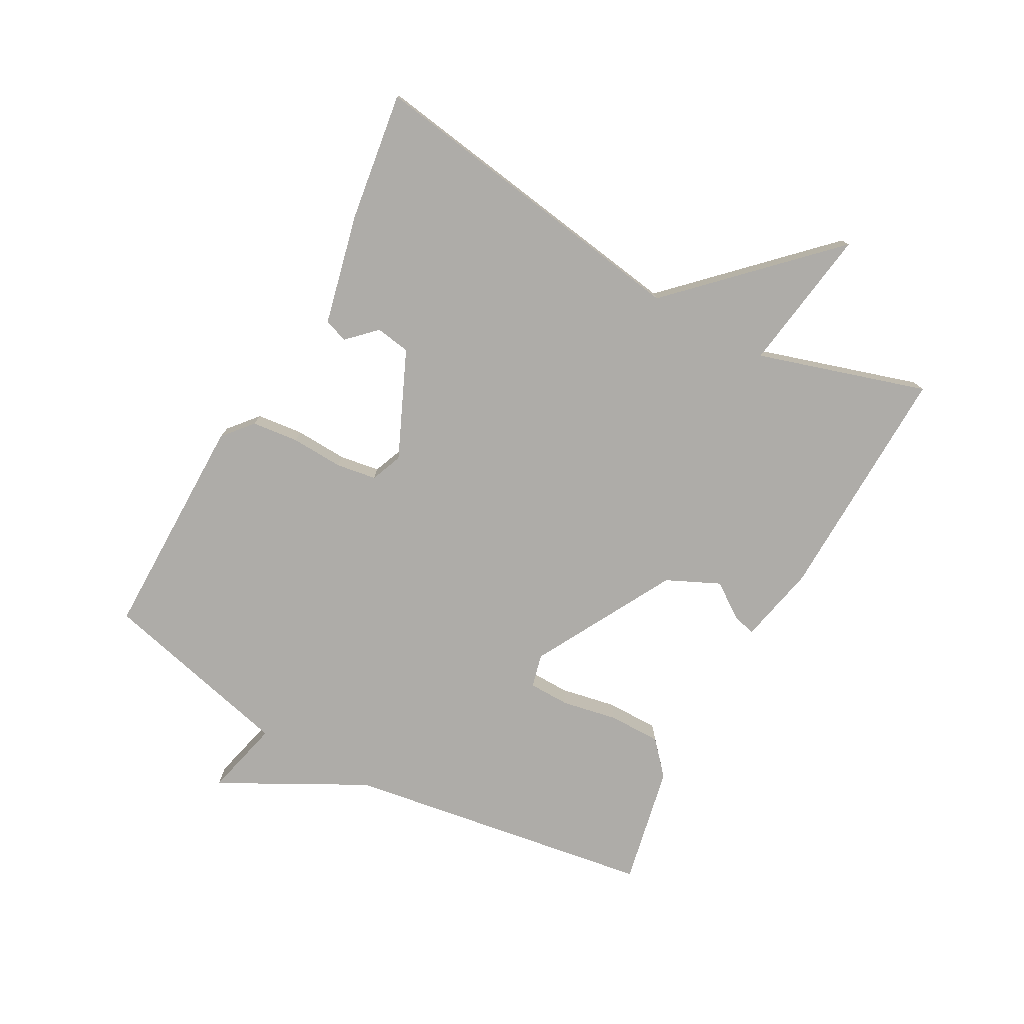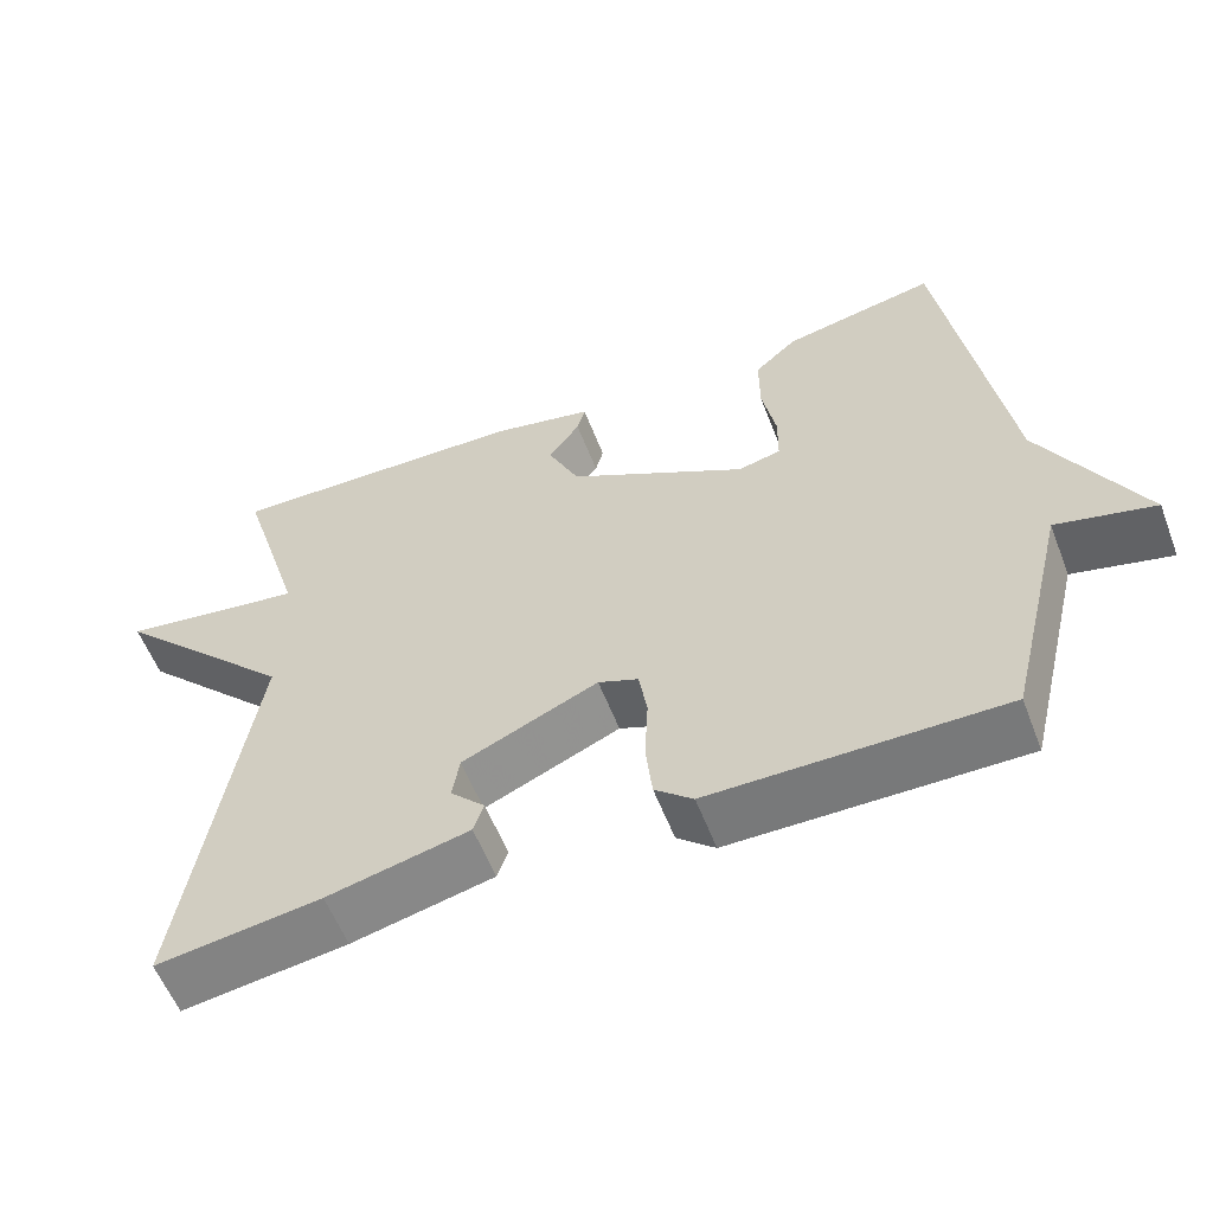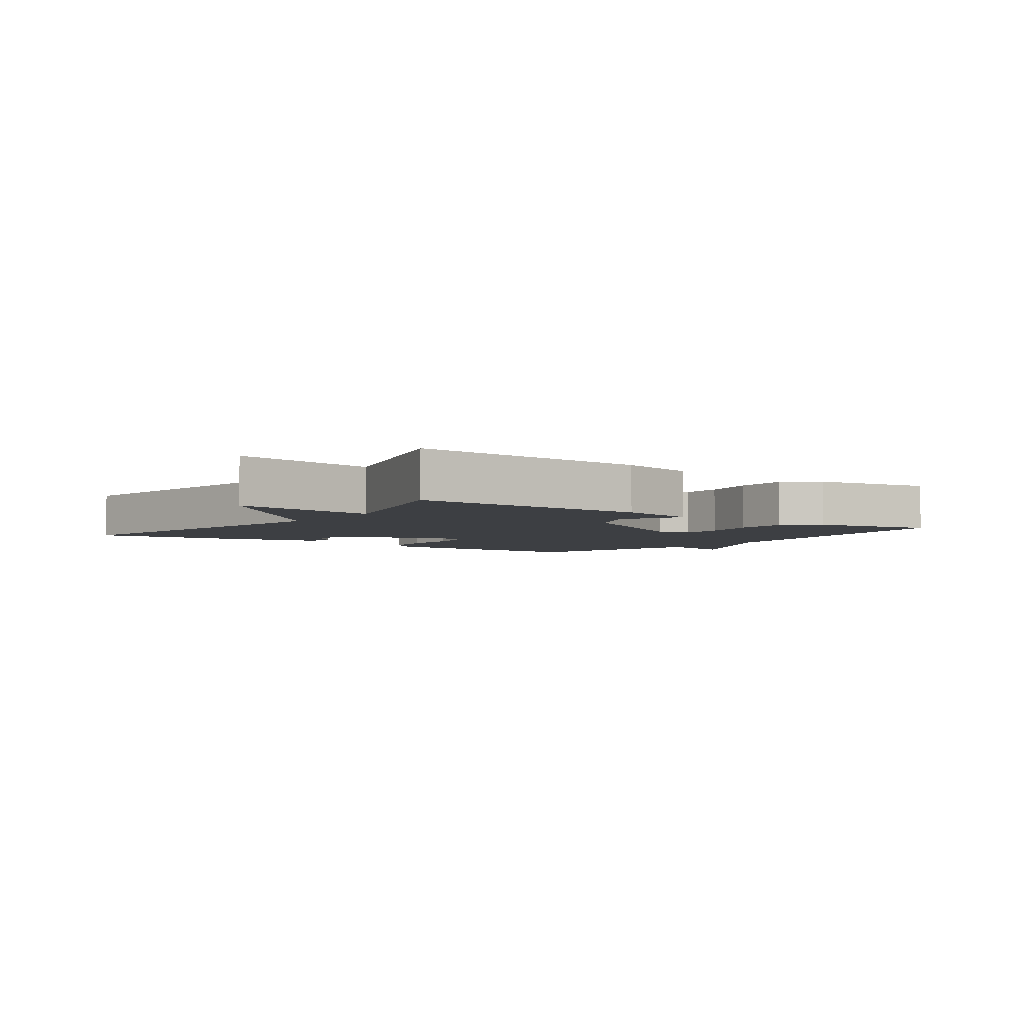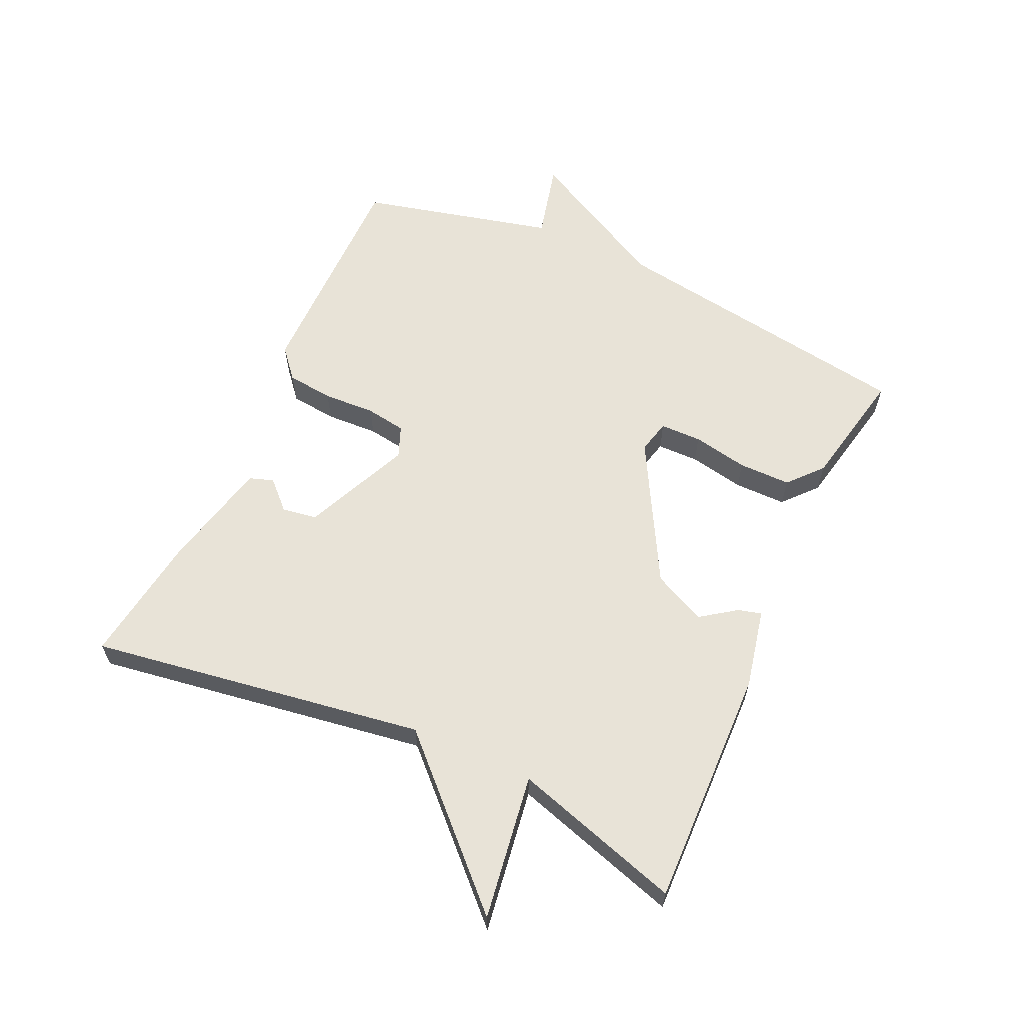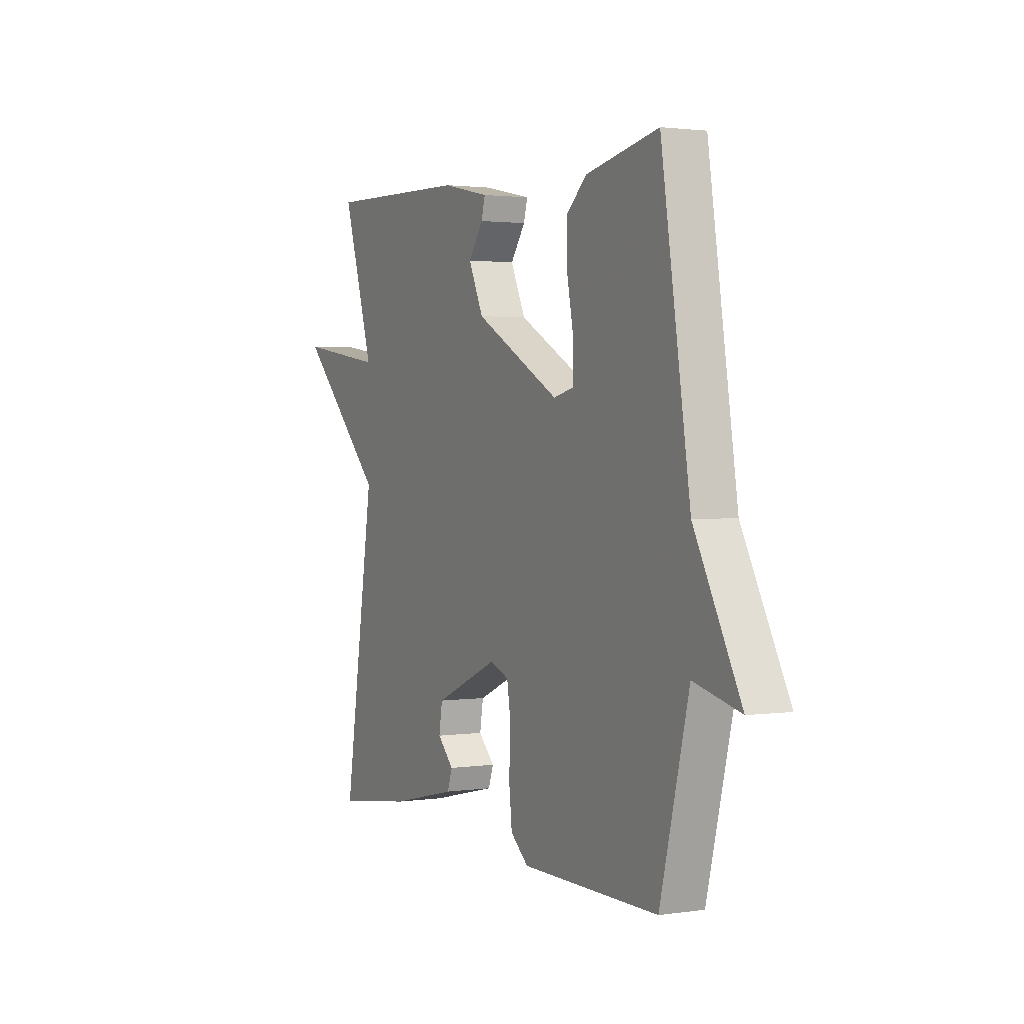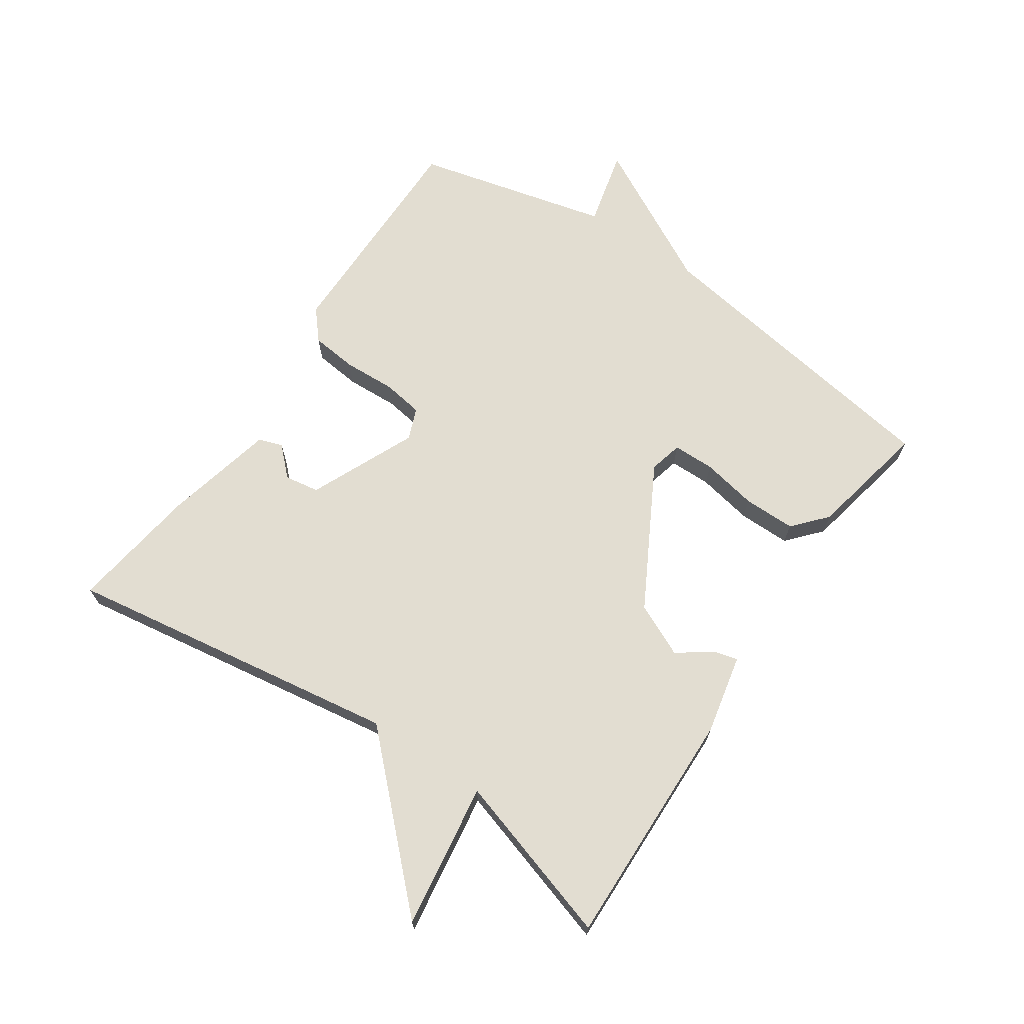
<metadata>
{"format":"obj","ext":"obj","renderer":"f3d","projection":"perspective","resolution":1024,"background":"white","views":[{"elev":-76.8,"azim":-118.7,"up":"+Y"},{"elev":-57.7,"azim":21.0,"up":"+Z"},{"elev":-4.1,"azim":-36.6,"up":"+Y"},{"elev":61.6,"azim":-65.4,"up":"+Y"},{"elev":1.9,"azim":62.7,"up":"+Z"},{"elev":68.6,"azim":-55.9,"up":"+Y"}]}
</metadata>
<code>
v 0.5 0.07 0.5
v 0.576 0.07 0.008
v 0.698 0.07 -0.222
v 0.576 0.07 -0.192
v 0.5 0.07 -0.5
v 0.139 0.07 -0.499
v 0.092 0.07 -0.459
v 0.084 0.07 -0.385
v 0.088 0.07 -0.302
v 0.078 0.07 -0.238
v 0.028 0.07 -0.218
v -0.141 0.07 -0.293
v -0.15 0.07 -0.348
v -0.107 0.07 -0.392
v -0.12 0.07 -0.43
v -0.296 0.07 -0.471
v -0.5 0.07 -0.5
v -0.418 0.07 0.032
v -0.648 0.07 0.266
v -0.418 0.07 0.232
v -0.5 0.07 0.5
v -0.12 0.07 0.49
v 0.006 0.07 0.463
v -0.004 0.07 0.426
v -0.043 0.07 0.371
v -0.004 0.07 0.287
v 0.22 0.07 0.164
v 0.273 0.07 0.177
v 0.274 0.07 0.243
v 0.257 0.07 0.331
v 0.257 0.07 0.414
v 0.31 0.07 0.461
v 0.5 0 0.5
v 0.576 0 0.008
v 0.698 0 -0.222
v 0.576 0 -0.192
v 0.5 0 -0.5
v 0.139 0 -0.499
v 0.092 0 -0.459
v 0.084 0 -0.385
v 0.088 0 -0.302
v 0.078 0 -0.238
v 0.028 0 -0.218
v -0.141 0 -0.293
v -0.15 0 -0.348
v -0.107 0 -0.392
v -0.12 0 -0.43
v -0.296 0 -0.471
v -0.5 0 -0.5
v -0.418 0 0.032
v -0.648 0 0.266
v -0.418 0 0.232
v -0.5 0 0.5
v -0.12 0 0.49
v 0.006 0 0.463
v -0.004 0 0.426
v -0.043 0 0.371
v -0.004 0 0.287
v 0.22 0 0.164
v 0.273 0 0.177
v 0.274 0 0.243
v 0.257 0 0.331
v 0.257 0 0.414
v 0.31 0 0.461
f 32 1 2
f 31 32 2
f 30 31 2
f 29 30 2
f 2 3 4
f 29 2 4
f 28 29 4
f 7 8 9
f 6 7 9
f 5 6 9
f 4 5 9
f 28 4 9
f 27 28 9
f 26 27 9 10
f 25 26 10 11
f 23 24 25
f 22 23 25
f 21 22 25
f 20 21 25
f 20 25 11 12
f 18 19 20
f 18 20 12 13
f 17 18 13
f 15 16 17
f 14 15 17
f 13 14 17
f 34 33 64
f 34 64 63
f 34 63 62
f 34 62 61
f 36 35 34
f 36 34 61
f 36 61 60
f 41 40 39
f 41 39 38
f 41 38 37
f 41 37 36
f 41 36 60
f 41 60 59
f 42 41 59 58
f 43 42 58 57
f 57 56 55
f 57 55 54
f 57 54 53
f 57 53 52
f 44 43 57 52
f 52 51 50
f 45 44 52 50
f 45 50 49
f 49 48 47
f 49 47 46
f 49 46 45
f 1 33 34 2
f 2 34 35 3
f 3 35 36 4
f 4 36 37 5
f 5 37 38 6
f 6 38 39 7
f 7 39 40 8
f 8 40 41 9
f 9 41 42 10
f 10 42 43 11
f 11 43 44 12
f 12 44 45 13
f 13 45 46 14
f 14 46 47 15
f 15 47 48 16
f 16 48 49 17
f 17 49 50 18
f 18 50 51 19
f 19 51 52 20
f 20 52 53 21
f 21 53 54 22
f 22 54 55 23
f 23 55 56 24
f 24 56 57 25
f 25 57 58 26
f 26 58 59 27
f 27 59 60 28
f 28 60 61 29
f 29 61 62 30
f 30 62 63 31
f 31 63 64 32
f 32 64 33 1

</code>
